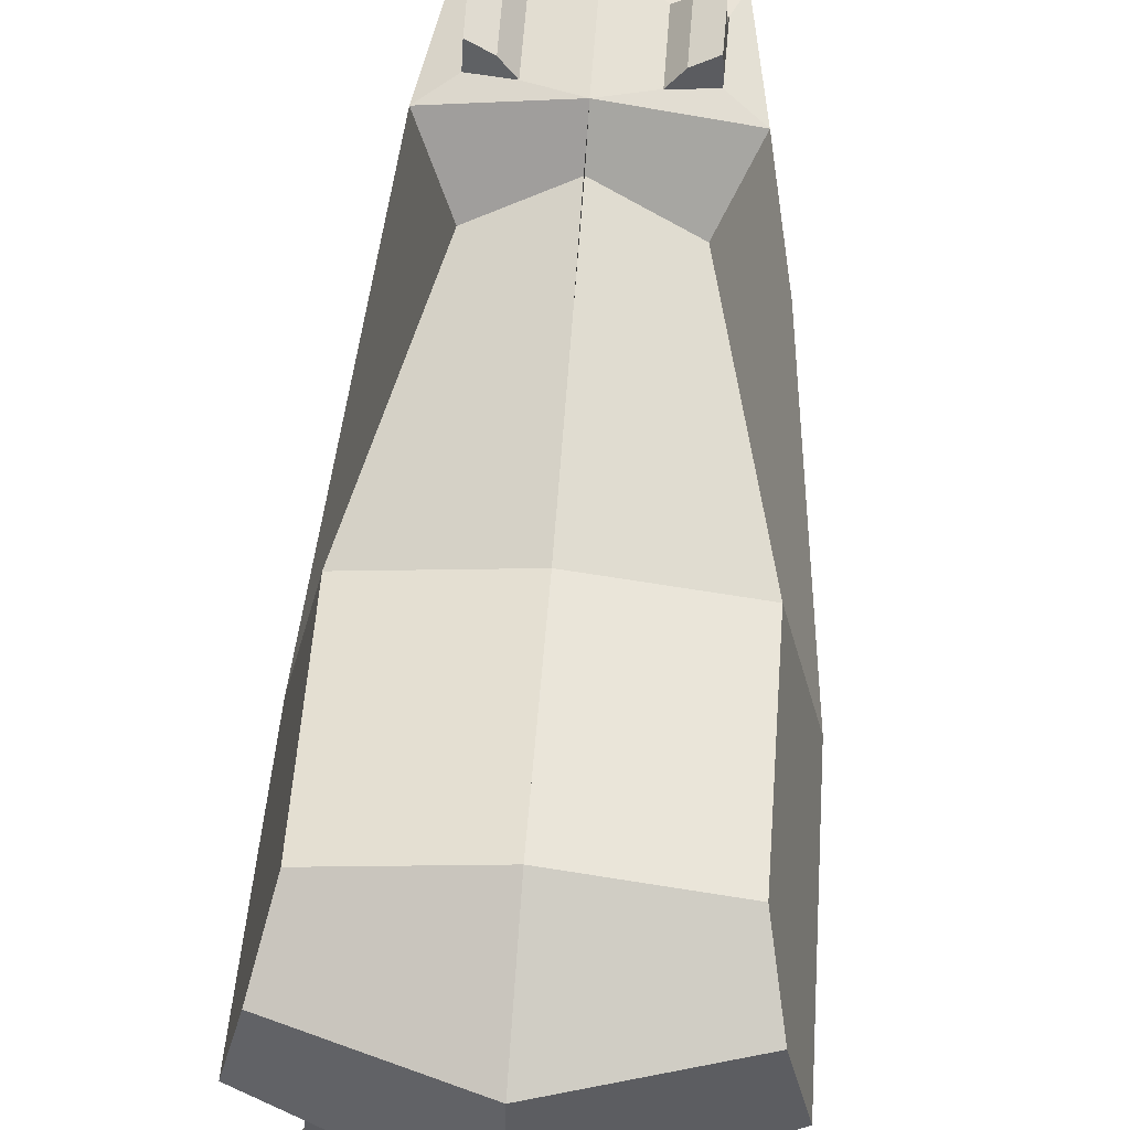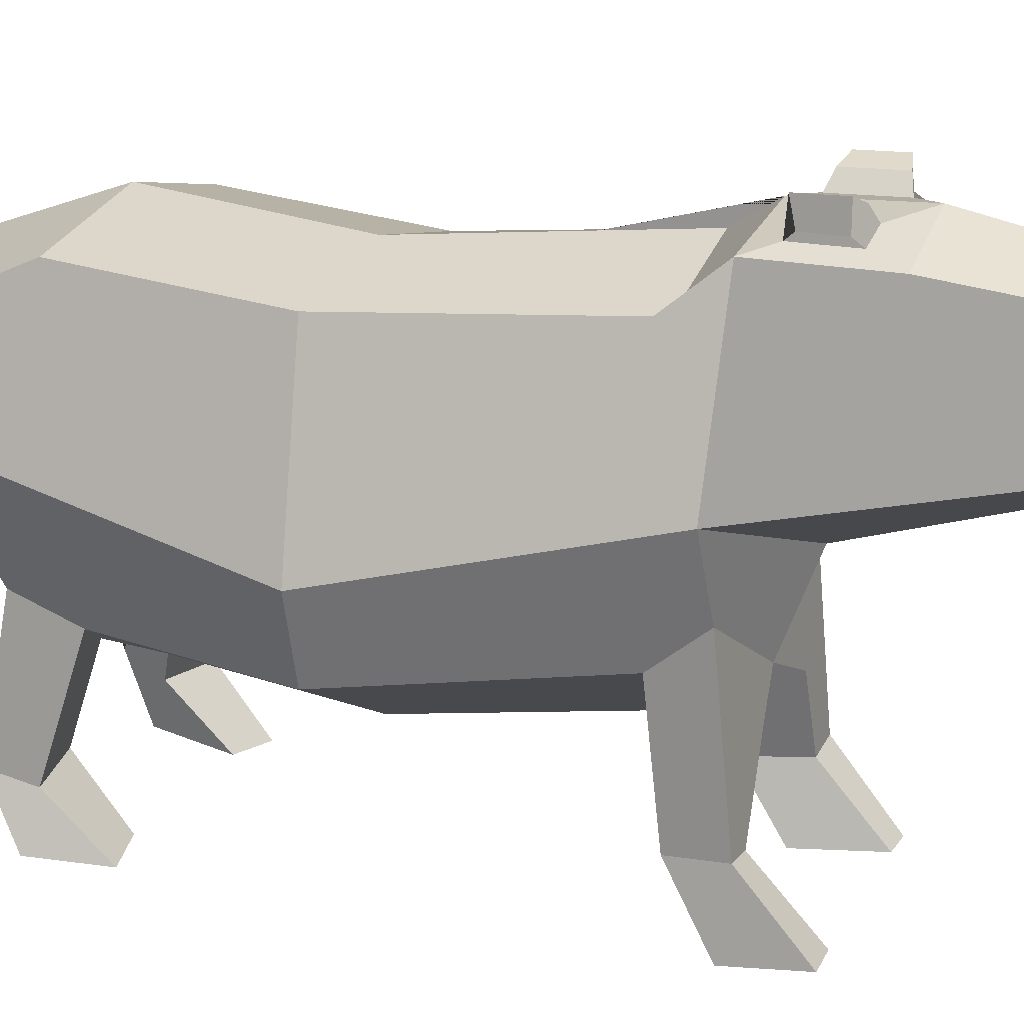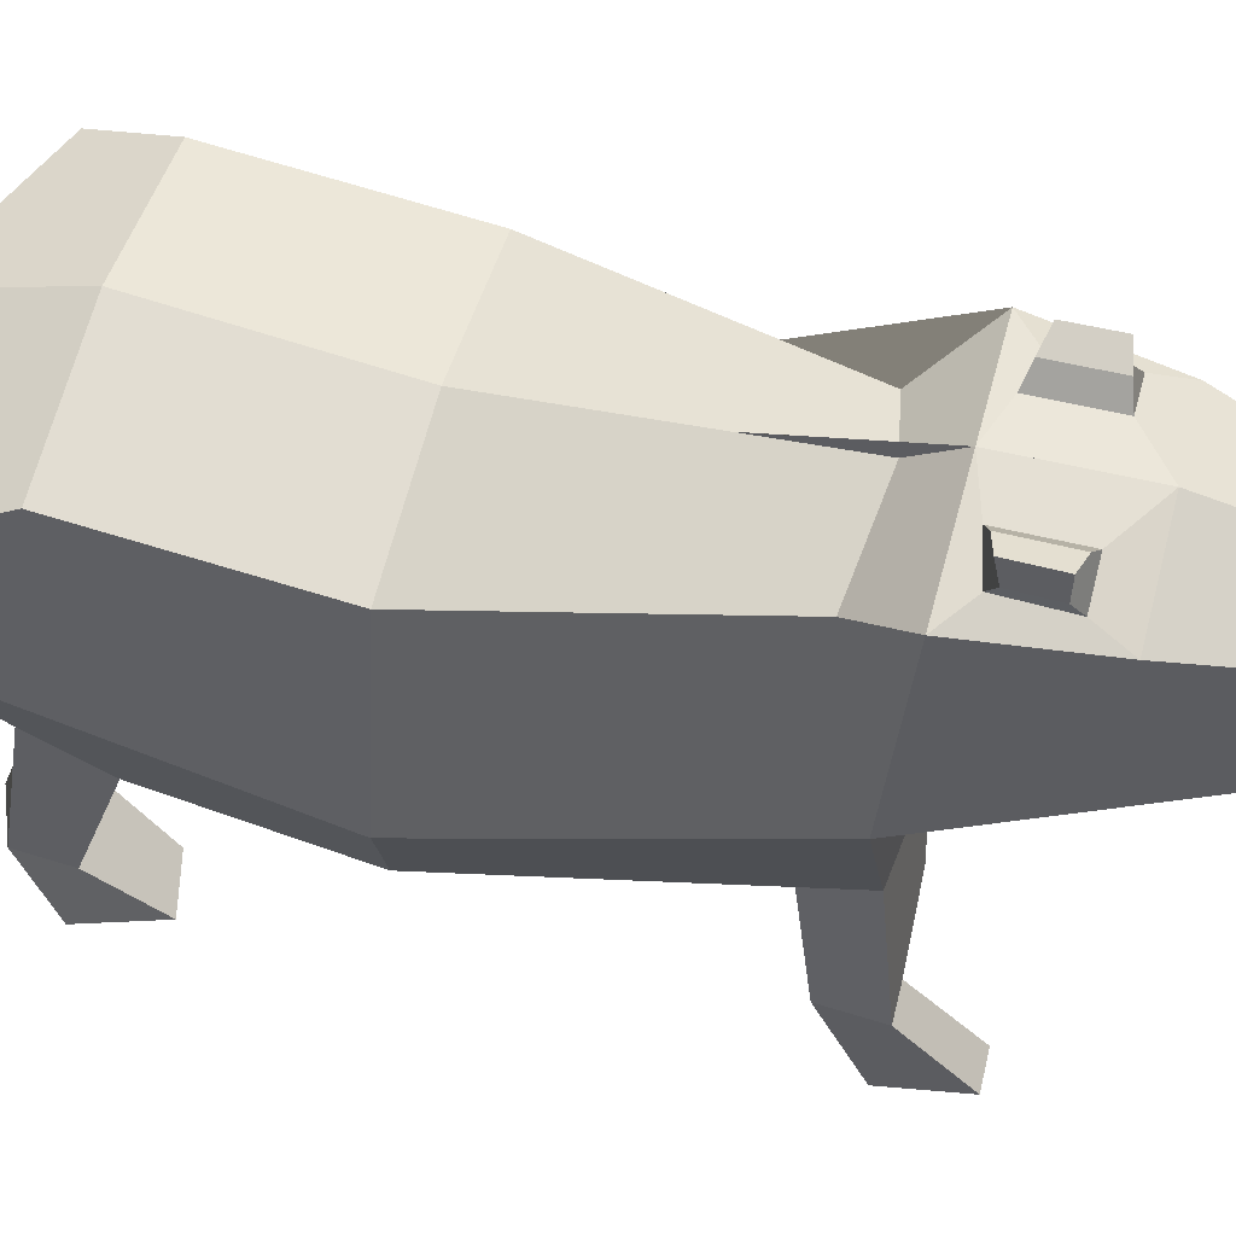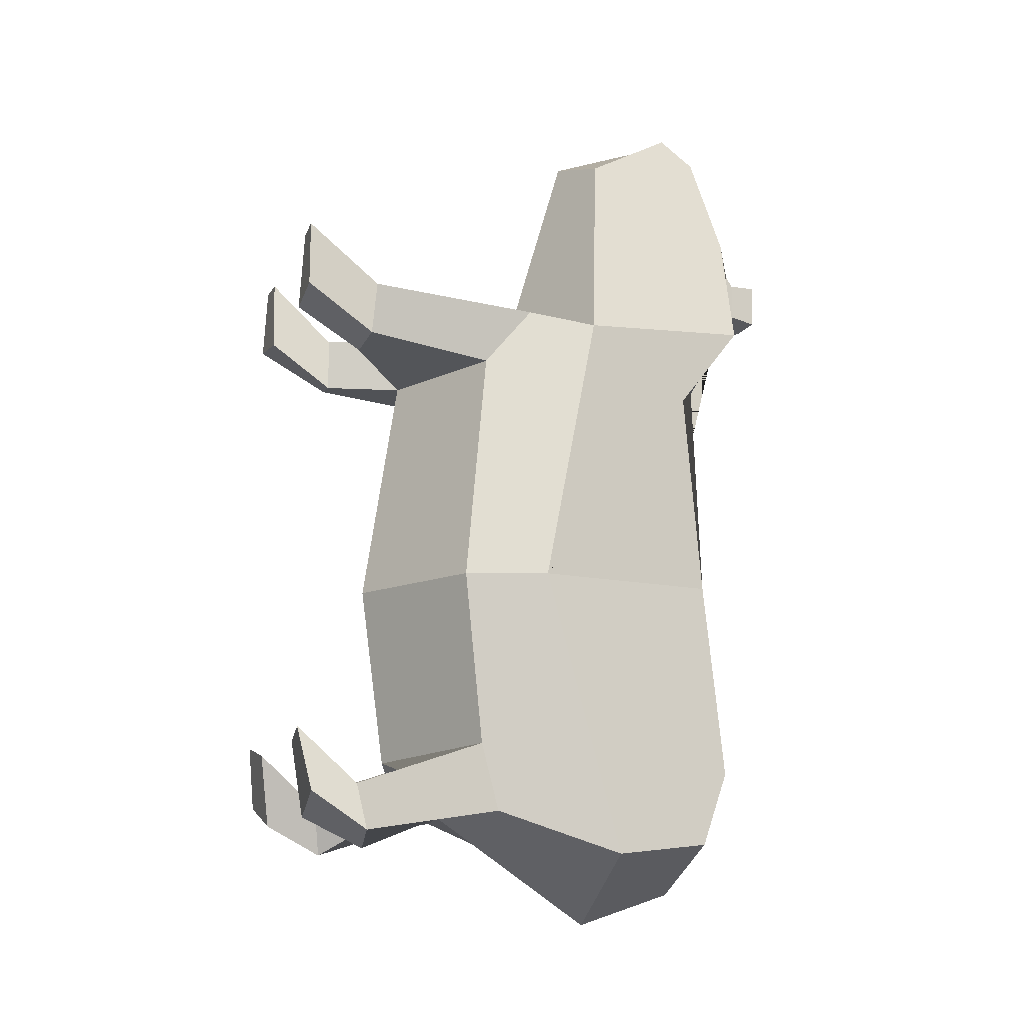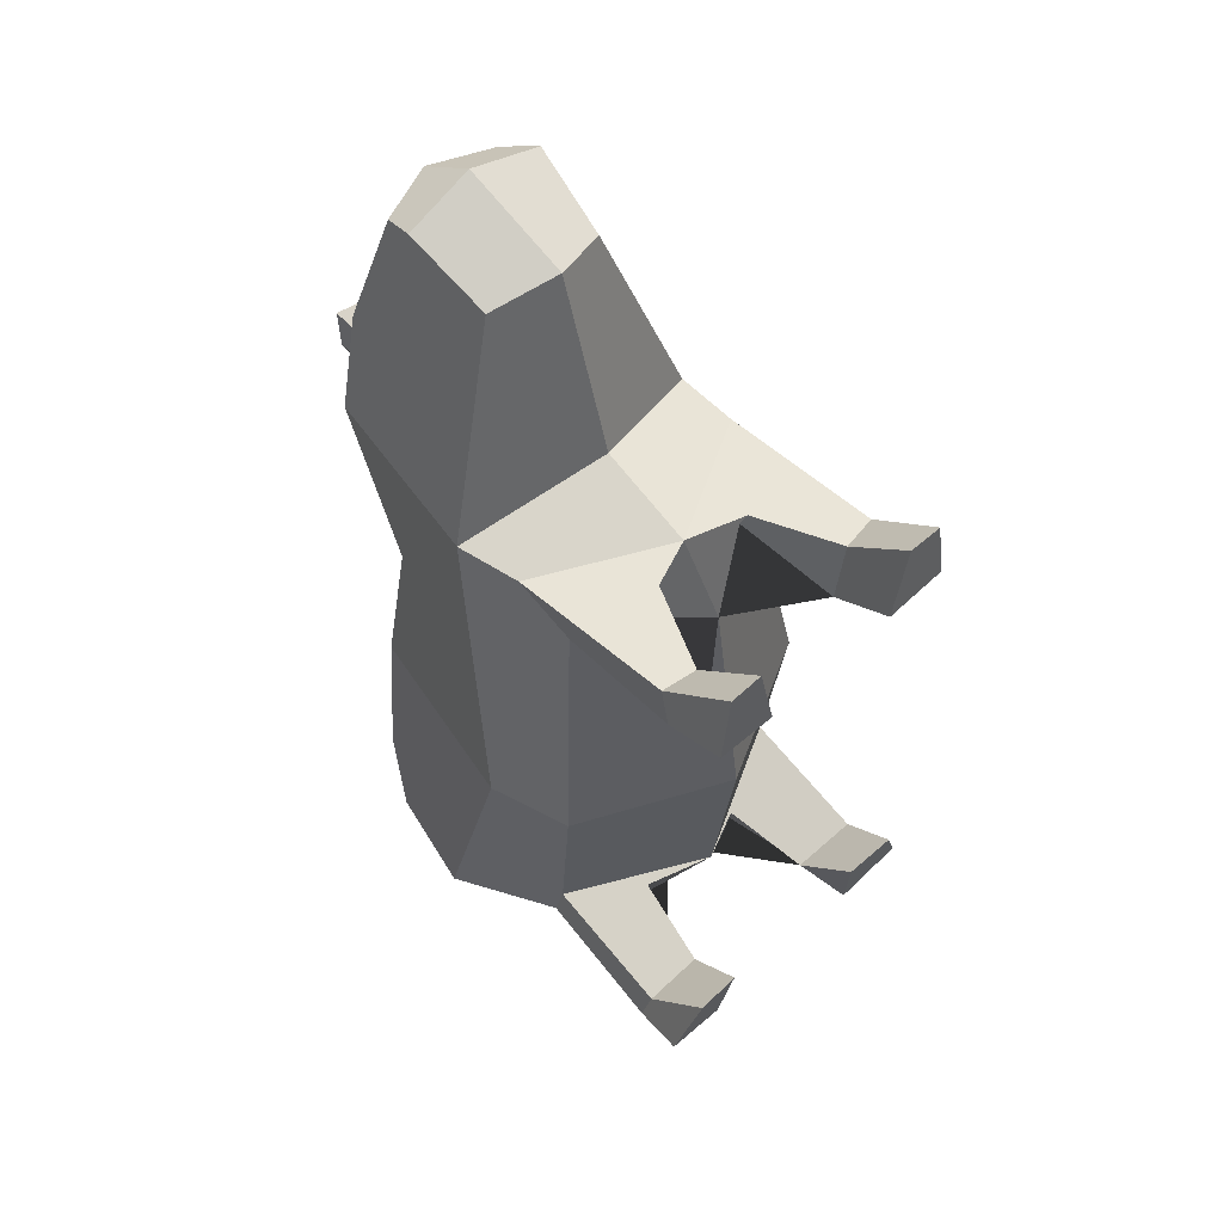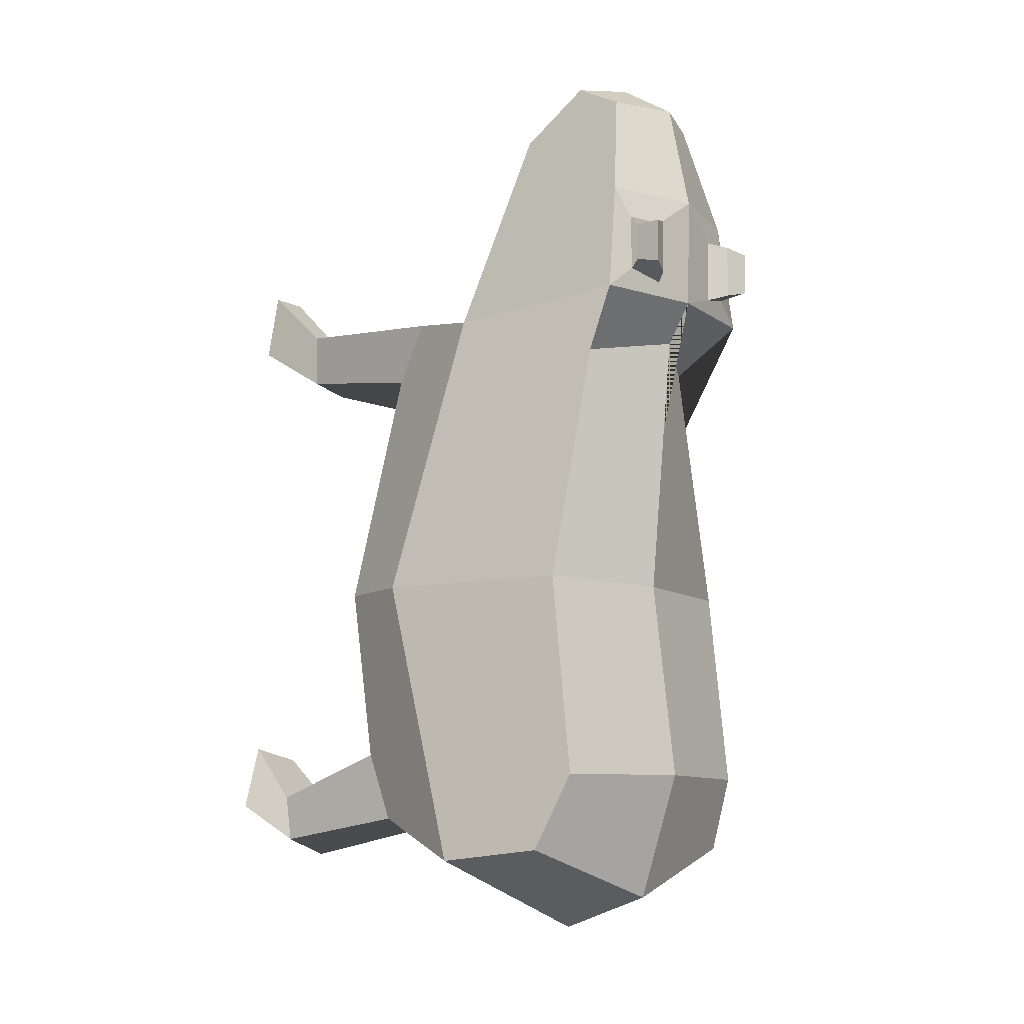
<metadata>
{"format":"obj","ext":"obj","renderer":"f3d","projection":"perspective","resolution":1024,"background":"white","views":[{"elev":63.1,"azim":-175.6,"up":"+Y"},{"elev":17.6,"azim":-68.9,"up":"+Y"},{"elev":56.9,"azim":-74.9,"up":"+Y"},{"elev":-12.3,"azim":72.3,"up":"+Z"},{"elev":55.1,"azim":-43.9,"up":"+Z"},{"elev":-9.7,"azim":130.6,"up":"+Z"}]}
</metadata>
<code>
o capybara_Cube.001
v 22.96 74.29 3.6e-05
v 25.12 29.34 1.5e-05
v 19 34.7 40.3
v 18.75 83.78 49.87
v 22.59 36.02 -40.16
v 22.96 77.89 -33.12
v 29.16 42.83 2.1e-05
v 29.16 55.68 -47.36
v 22.97 53.97 47.64
v 10.27 79.16 86.6
v 10.55 59.06 83.56
v 12.14 72.39 90.06
v 21.53 42.25 49.37
v 21.11 13.89 51.97
v 20.29 13.21 43.21
v 12.96 12.61 41.97
v 15.14 13.04 51.83
v 20.47 1.81 62.13
v 22.29 1.399 50.53
v 11.94 1.632 49.29
v 14.7 1.979 61.99
v 12.23 30.99 42.73
v 8.926 26.74 51.86
v 23.85 32.68 -28.89
v 24.04 11.03 -36.15
v 24.47 12.74 -43.77
v 17.5 13.55 -46.52
v 12.96 11.82 -38.04
v 22.39 1.091 -26.84
v 26.89 2.803 -37.67
v 15.63 3.609 -41.45
v 14.11 1.884 -28.73
v 10.22 26.13 -34.41
v 11.02 26.95 -38.3
v 25.61 72.49 -45.53
v 15.73 82.77 68.42
v 13.27 75.09 41.06
v 13.63 84.75 53.83
v 7.494 85.98 52.41
v 13.79 84.66 63.12
v 7.494 86.18 63.11
v 13.61 85.91 55.2
v 13.37 90.1 54.25
v 13.64 85.79 61.42
v 13.47 90.2 61.41
v 9.833 88.67 53.33
v 9.881 88.81 62.26
v 0 17.03 9e-06
v 0 78.44 3.9e-05
v -22.96 74.29 3.6e-05
v -25.12 29.34 1.5e-05
v -19 34.7 40.3
v -18.75 83.78 49.87
v -22.59 36.02 -40.16
v -22.96 77.89 -33.12
v 0 31.45 -40.3
v 0 82.54 -32.93
v 0 23.08 38.9
v 0 86.87 50.07
v -29.16 42.83 2.1e-05
v -29.16 55.68 -47.36
v -22.97 53.97 47.64
v 0 46.27 56.26
v 0 58.82 -59.12
v -10.27 79.16 86.6
v 0 83.42 86.71
v -10.55 59.06 83.56
v 0 55.23 86.71
v 0 73.43 93.2
v -12.14 72.39 90.06
v 0 30.69 50.24
v -21.53 42.25 49.37
v -21.11 13.89 51.97
v -20.29 13.21 43.21
v -12.96 12.61 41.97
v -15.14 13.04 51.83
v -20.47 1.81 62.13
v -22.29 1.399 50.53
v -11.94 1.632 49.29
v -14.7 1.979 61.99
v -12.23 30.99 42.73
v -8.926 26.74 51.86
v 0 21.11 -30.79
v -23.85 32.68 -28.89
v -24.04 11.03 -36.15
v -24.47 12.74 -43.77
v -17.5 13.55 -46.52
v -12.96 11.82 -38.04
v -22.39 1.091 -26.84
v -26.89 2.803 -37.67
v -15.63 3.609 -41.45
v -14.11 1.884 -28.73
v -10.22 26.13 -34.41
v -11.02 26.95 -38.3
v -25.61 72.49 -45.53
v 0 75.35 -53.67
v -15.73 82.77 68.42
v 0 87.37 68.39
v 0 82.66 43.36
v -13.27 75.09 41.06
v -13.63 84.75 53.83
v -7.494 85.98 52.41
v -13.79 84.66 63.12
v -7.494 86.18 63.11
v -13.61 85.91 55.2
v -13.37 90.1 54.25
v -13.64 85.79 61.42
v -13.47 90.2 61.41
v -9.833 88.67 53.33
v -9.881 88.81 62.26
f 24 83 33 28 25
f 64 96 35 8
f 7 1 37 4 9
f 48 2 3 58
f 5 8 7 2 24
f 1 49 99 37
f 4 59 39 38
f 6 57 49 1
f 8 35 6 1 7
f 3 13 14 15
f 2 7 9 13 3
f 56 64 8 5
f 63 9 11 68
f 9 4 36 10 12 11
f 71 13 9 63
f 13 71 23 17 14
f 71 58 22 23
f 58 3 15 16 22
f 23 22 16 17
f 83 24 2 48
f 5 24 25 26
f 83 56 34 33
f 56 5 26 27 34
f 33 34 27 28
f 35 96 57 6
f 36 98 66 10
f 37 99 59 4
f 39 41 47 46
f 59 98 41 39
f 36 4 38 40
f 98 36 40 41
f 38 39 46 43 42
f 41 40 44 45 47
f 46 47 45 43
f 84 85 88 93 83
f 64 61 95 96
f 60 62 53 100 50
f 48 83 56 64 63 71 58
f 48 58 52 51
f 54 84 51 60 61
f 50 100 99 49
f 53 101 102 59
f 55 50 49 57
f 61 60 50 55 95
f 64 96 57 49 99 59 63
f 52 74 73 72
f 51 52 72 62 60
f 56 54 61 64
f 63 68 67 62
f 59 98 66 69 68 63
f 62 67 70 65 97 53
f 71 63 62 72
f 72 73 76 82 71
f 71 82 81 58
f 58 81 75 74 52
f 82 76 75 81
f 83 48 51 84
f 54 86 85 84
f 83 93 94 56
f 56 94 87 86 54
f 93 88 87 94
f 95 55 57 96
f 97 65 66 98
f 100 53 59 99
f 102 109 110 104
f 59 102 104 98
f 97 103 101 53
f 98 104 103 97
f 101 105 106 109 102
f 104 110 108 107 103
f 109 106 108 110
f 11 12 69 68
f 14 17 21 18
f 69 12 10 66
f 19 18 21 20
f 16 15 19 20
f 17 16 20 21
f 15 14 18 19
f 25 28 32 29
f 31 30 29 32
f 27 26 30 31
f 28 27 31 32
f 26 25 29 30
f 42 43 45 44
f 40 38 42 44
f 67 68 69 70
f 73 77 80 76
f 69 66 65 70
f 78 79 80 77
f 75 79 78 74
f 76 80 79 75
f 74 78 77 73
f 85 89 92 88
f 91 92 89 90
f 87 91 90 86
f 88 92 91 87
f 86 90 89 85
f 105 107 108 106
f 103 107 105 101

</code>
